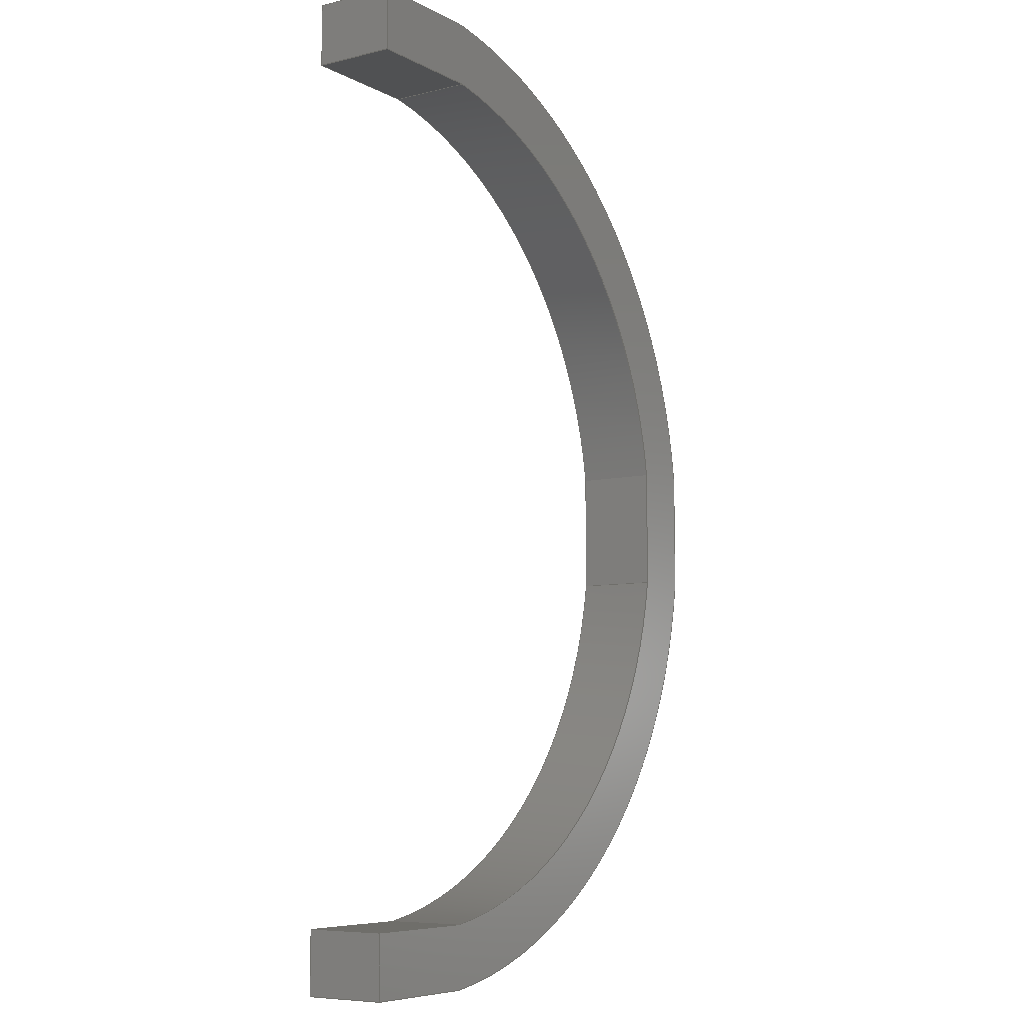
<metadata>
{"format":"step","ext":"step","renderer":"f3d","projection":"perspective","resolution":1024,"background":"white","views":[{"elev":-7.3,"azim":-55.3,"up":"+Z"}]}
</metadata>
<code>
ISO-10303-21;
DATA;
#1=MECHANICAL_DESIGN_GEOMETRIC_PRESENTATION_REPRESENTATION('',(#4),#446);
#2=SHAPE_REPRESENTATION_RELATIONSHIP('SRR','None',#453,#3);
#3=ADVANCED_BREP_SHAPE_REPRESENTATION('',(#5),#445);
#4=STYLED_ITEM('',(#462),#5);
#5=MANIFOLD_SOLID_BREP('Holder',#258);
#6=CYLINDRICAL_SURFACE('',#277,10.36);
#7=CYLINDRICAL_SURFACE('',#282,11.85);
#8=CYLINDRICAL_SURFACE('',#285,11.85);
#9=CYLINDRICAL_SURFACE('',#290,10.36);
#10=FACE_OUTER_BOUND('',#24,.T.);
#11=FACE_OUTER_BOUND('',#25,.T.);
#12=FACE_OUTER_BOUND('',#26,.T.);
#13=FACE_OUTER_BOUND('',#27,.T.);
#14=FACE_OUTER_BOUND('',#28,.T.);
#15=FACE_OUTER_BOUND('',#29,.T.);
#16=FACE_OUTER_BOUND('',#30,.T.);
#17=FACE_OUTER_BOUND('',#31,.T.);
#18=FACE_OUTER_BOUND('',#32,.T.);
#19=FACE_OUTER_BOUND('',#33,.T.);
#20=FACE_OUTER_BOUND('',#34,.T.);
#21=FACE_OUTER_BOUND('',#35,.T.);
#22=FACE_OUTER_BOUND('',#36,.T.);
#23=FACE_OUTER_BOUND('',#37,.T.);
#24=EDGE_LOOP('',(#162,#163,#164,#165,#166,#167,#168,#169,#170,#171,#172,
#173));
#25=EDGE_LOOP('',(#174,#175,#176,#177));
#26=EDGE_LOOP('',(#178,#179,#180,#181));
#27=EDGE_LOOP('',(#182,#183,#184,#185));
#28=EDGE_LOOP('',(#186,#187,#188,#189));
#29=EDGE_LOOP('',(#190,#191,#192,#193));
#30=EDGE_LOOP('',(#194,#195,#196,#197));
#31=EDGE_LOOP('',(#198,#199,#200,#201));
#32=EDGE_LOOP('',(#202,#203,#204,#205));
#33=EDGE_LOOP('',(#206,#207,#208,#209));
#34=EDGE_LOOP('',(#210,#211,#212,#213));
#35=EDGE_LOOP('',(#214,#215,#216,#217));
#36=EDGE_LOOP('',(#218,#219,#220,#221));
#37=EDGE_LOOP('',(#222,#223,#224,#225,#226,#227,#228,#229,#230,#231,#232,
#233));
#38=CIRCLE('',#273,10.36);
#39=CIRCLE('',#274,11.85);
#40=CIRCLE('',#275,11.85);
#41=CIRCLE('',#276,10.36);
#42=CIRCLE('',#278,10.36);
#43=CIRCLE('',#283,11.85);
#44=CIRCLE('',#286,11.85);
#45=CIRCLE('',#291,10.36);
#46=LINE('',#372,#74);
#47=LINE('',#376,#75);
#48=LINE('',#378,#76);
#49=LINE('',#380,#77);
#50=LINE('',#384,#78);
#51=LINE('',#388,#79);
#52=LINE('',#390,#80);
#53=LINE('',#392,#81);
#54=LINE('',#396,#82);
#55=LINE('',#399,#83);
#56=LINE('',#402,#84);
#57=LINE('',#403,#85);
#58=LINE('',#406,#86);
#59=LINE('',#407,#87);
#60=LINE('',#410,#88);
#61=LINE('',#411,#89);
#62=LINE('',#415,#90);
#63=LINE('',#418,#91);
#64=LINE('',#419,#92);
#65=LINE('',#423,#93);
#66=LINE('',#426,#94);
#67=LINE('',#427,#95);
#68=LINE('',#430,#96);
#69=LINE('',#431,#97);
#70=LINE('',#434,#98);
#71=LINE('',#435,#99);
#72=LINE('',#439,#100);
#73=LINE('',#441,#101);
#74=VECTOR('',#298,1);
#75=VECTOR('',#301,1);
#76=VECTOR('',#302,1);
#77=VECTOR('',#303,1);
#78=VECTOR('',#306,1);
#79=VECTOR('',#309,1);
#80=VECTOR('',#310,1);
#81=VECTOR('',#311,1);
#82=VECTOR('',#316,1);
#83=VECTOR('',#319,1);
#84=VECTOR('',#322,1);
#85=VECTOR('',#323,1);
#86=VECTOR('',#326,1);
#87=VECTOR('',#327,1);
#88=VECTOR('',#330,1);
#89=VECTOR('',#331,1);
#90=VECTOR('',#336,1);
#91=VECTOR('',#339,1);
#92=VECTOR('',#340,1);
#93=VECTOR('',#345,1);
#94=VECTOR('',#348,1);
#95=VECTOR('',#349,1);
#96=VECTOR('',#352,1);
#97=VECTOR('',#353,1);
#98=VECTOR('',#356,1);
#99=VECTOR('',#357,1);
#100=VECTOR('',#362,1);
#101=VECTOR('',#365,1);
#102=VERTEX_POINT('',#370);
#103=VERTEX_POINT('',#371);
#104=VERTEX_POINT('',#373);
#105=VERTEX_POINT('',#375);
#106=VERTEX_POINT('',#377);
#107=VERTEX_POINT('',#379);
#108=VERTEX_POINT('',#381);
#109=VERTEX_POINT('',#383);
#110=VERTEX_POINT('',#385);
#111=VERTEX_POINT('',#387);
#112=VERTEX_POINT('',#389);
#113=VERTEX_POINT('',#391);
#114=VERTEX_POINT('',#395);
#115=VERTEX_POINT('',#397);
#116=VERTEX_POINT('',#401);
#117=VERTEX_POINT('',#405);
#118=VERTEX_POINT('',#409);
#119=VERTEX_POINT('',#413);
#120=VERTEX_POINT('',#417);
#121=VERTEX_POINT('',#421);
#122=VERTEX_POINT('',#425);
#123=VERTEX_POINT('',#429);
#124=VERTEX_POINT('',#433);
#125=VERTEX_POINT('',#437);
#126=EDGE_CURVE('',#102,#103,#46,.T.);
#127=EDGE_CURVE('',#103,#104,#38,.T.);
#128=EDGE_CURVE('',#104,#105,#47,.T.);
#129=EDGE_CURVE('',#105,#106,#48,.T.);
#130=EDGE_CURVE('',#106,#107,#49,.T.);
#131=EDGE_CURVE('',#107,#108,#39,.T.);
#132=EDGE_CURVE('',#108,#109,#50,.T.);
#133=EDGE_CURVE('',#109,#110,#40,.T.);
#134=EDGE_CURVE('',#110,#111,#51,.T.);
#135=EDGE_CURVE('',#111,#112,#52,.T.);
#136=EDGE_CURVE('',#112,#113,#53,.T.);
#137=EDGE_CURVE('',#113,#102,#41,.T.);
#138=EDGE_CURVE('',#114,#103,#54,.T.);
#139=EDGE_CURVE('',#115,#114,#42,.T.);
#140=EDGE_CURVE('',#104,#115,#55,.T.);
#141=EDGE_CURVE('',#116,#115,#56,.T.);
#142=EDGE_CURVE('',#105,#116,#57,.T.);
#143=EDGE_CURVE('',#117,#116,#58,.T.);
#144=EDGE_CURVE('',#106,#117,#59,.T.);
#145=EDGE_CURVE('',#118,#117,#60,.T.);
#146=EDGE_CURVE('',#107,#118,#61,.T.);
#147=EDGE_CURVE('',#119,#118,#43,.T.);
#148=EDGE_CURVE('',#108,#119,#62,.T.);
#149=EDGE_CURVE('',#120,#119,#63,.T.);
#150=EDGE_CURVE('',#109,#120,#64,.T.);
#151=EDGE_CURVE('',#121,#120,#44,.T.);
#152=EDGE_CURVE('',#110,#121,#65,.T.);
#153=EDGE_CURVE('',#122,#121,#66,.T.);
#154=EDGE_CURVE('',#111,#122,#67,.T.);
#155=EDGE_CURVE('',#123,#122,#68,.T.);
#156=EDGE_CURVE('',#112,#123,#69,.T.);
#157=EDGE_CURVE('',#124,#123,#70,.T.);
#158=EDGE_CURVE('',#113,#124,#71,.T.);
#159=EDGE_CURVE('',#125,#124,#45,.T.);
#160=EDGE_CURVE('',#102,#125,#72,.T.);
#161=EDGE_CURVE('',#114,#125,#73,.T.);
#162=ORIENTED_EDGE('',*,*,#126,.T.);
#163=ORIENTED_EDGE('',*,*,#127,.T.);
#164=ORIENTED_EDGE('',*,*,#128,.T.);
#165=ORIENTED_EDGE('',*,*,#129,.T.);
#166=ORIENTED_EDGE('',*,*,#130,.T.);
#167=ORIENTED_EDGE('',*,*,#131,.T.);
#168=ORIENTED_EDGE('',*,*,#132,.T.);
#169=ORIENTED_EDGE('',*,*,#133,.T.);
#170=ORIENTED_EDGE('',*,*,#134,.T.);
#171=ORIENTED_EDGE('',*,*,#135,.T.);
#172=ORIENTED_EDGE('',*,*,#136,.T.);
#173=ORIENTED_EDGE('',*,*,#137,.T.);
#174=ORIENTED_EDGE('',*,*,#138,.F.);
#175=ORIENTED_EDGE('',*,*,#139,.F.);
#176=ORIENTED_EDGE('',*,*,#140,.F.);
#177=ORIENTED_EDGE('',*,*,#127,.F.);
#178=ORIENTED_EDGE('',*,*,#140,.T.);
#179=ORIENTED_EDGE('',*,*,#141,.F.);
#180=ORIENTED_EDGE('',*,*,#142,.F.);
#181=ORIENTED_EDGE('',*,*,#128,.F.);
#182=ORIENTED_EDGE('',*,*,#142,.T.);
#183=ORIENTED_EDGE('',*,*,#143,.F.);
#184=ORIENTED_EDGE('',*,*,#144,.F.);
#185=ORIENTED_EDGE('',*,*,#129,.F.);
#186=ORIENTED_EDGE('',*,*,#144,.T.);
#187=ORIENTED_EDGE('',*,*,#145,.F.);
#188=ORIENTED_EDGE('',*,*,#146,.F.);
#189=ORIENTED_EDGE('',*,*,#130,.F.);
#190=ORIENTED_EDGE('',*,*,#146,.T.);
#191=ORIENTED_EDGE('',*,*,#147,.F.);
#192=ORIENTED_EDGE('',*,*,#148,.F.);
#193=ORIENTED_EDGE('',*,*,#131,.F.);
#194=ORIENTED_EDGE('',*,*,#148,.T.);
#195=ORIENTED_EDGE('',*,*,#149,.F.);
#196=ORIENTED_EDGE('',*,*,#150,.F.);
#197=ORIENTED_EDGE('',*,*,#132,.F.);
#198=ORIENTED_EDGE('',*,*,#150,.T.);
#199=ORIENTED_EDGE('',*,*,#151,.F.);
#200=ORIENTED_EDGE('',*,*,#152,.F.);
#201=ORIENTED_EDGE('',*,*,#133,.F.);
#202=ORIENTED_EDGE('',*,*,#152,.T.);
#203=ORIENTED_EDGE('',*,*,#153,.F.);
#204=ORIENTED_EDGE('',*,*,#154,.F.);
#205=ORIENTED_EDGE('',*,*,#134,.F.);
#206=ORIENTED_EDGE('',*,*,#154,.T.);
#207=ORIENTED_EDGE('',*,*,#155,.F.);
#208=ORIENTED_EDGE('',*,*,#156,.F.);
#209=ORIENTED_EDGE('',*,*,#135,.F.);
#210=ORIENTED_EDGE('',*,*,#156,.T.);
#211=ORIENTED_EDGE('',*,*,#157,.F.);
#212=ORIENTED_EDGE('',*,*,#158,.F.);
#213=ORIENTED_EDGE('',*,*,#136,.F.);
#214=ORIENTED_EDGE('',*,*,#158,.T.);
#215=ORIENTED_EDGE('',*,*,#159,.F.);
#216=ORIENTED_EDGE('',*,*,#160,.F.);
#217=ORIENTED_EDGE('',*,*,#137,.F.);
#218=ORIENTED_EDGE('',*,*,#160,.T.);
#219=ORIENTED_EDGE('',*,*,#161,.F.);
#220=ORIENTED_EDGE('',*,*,#138,.T.);
#221=ORIENTED_EDGE('',*,*,#126,.F.);
#222=ORIENTED_EDGE('',*,*,#161,.T.);
#223=ORIENTED_EDGE('',*,*,#159,.T.);
#224=ORIENTED_EDGE('',*,*,#157,.T.);
#225=ORIENTED_EDGE('',*,*,#155,.T.);
#226=ORIENTED_EDGE('',*,*,#153,.T.);
#227=ORIENTED_EDGE('',*,*,#151,.T.);
#228=ORIENTED_EDGE('',*,*,#149,.T.);
#229=ORIENTED_EDGE('',*,*,#147,.T.);
#230=ORIENTED_EDGE('',*,*,#145,.T.);
#231=ORIENTED_EDGE('',*,*,#143,.T.);
#232=ORIENTED_EDGE('',*,*,#141,.T.);
#233=ORIENTED_EDGE('',*,*,#139,.T.);
#234=PLANE('',#272);
#235=PLANE('',#279);
#236=PLANE('',#280);
#237=PLANE('',#281);
#238=PLANE('',#284);
#239=PLANE('',#287);
#240=PLANE('',#288);
#241=PLANE('',#289);
#242=PLANE('',#292);
#243=PLANE('',#293);
#244=ADVANCED_FACE('',(#10),#234,.F.);
#245=ADVANCED_FACE('',(#11),#6,.F.);
#246=ADVANCED_FACE('',(#12),#235,.T.);
#247=ADVANCED_FACE('',(#13),#236,.T.);
#248=ADVANCED_FACE('',(#14),#237,.T.);
#249=ADVANCED_FACE('',(#15),#7,.T.);
#250=ADVANCED_FACE('',(#16),#238,.T.);
#251=ADVANCED_FACE('',(#17),#8,.T.);
#252=ADVANCED_FACE('',(#18),#239,.T.);
#253=ADVANCED_FACE('',(#19),#240,.T.);
#254=ADVANCED_FACE('',(#20),#241,.T.);
#255=ADVANCED_FACE('',(#21),#9,.F.);
#256=ADVANCED_FACE('',(#22),#242,.T.);
#257=ADVANCED_FACE('',(#23),#243,.T.);
#258=CLOSED_SHELL('',(#244,#245,#246,#247,#248,#249,#250,#251,#252,#253,
#254,#255,#256,#257));
#259=DERIVED_UNIT_ELEMENT(#261,1);
#260=DERIVED_UNIT_ELEMENT(#448,3);
#261=(
MASS_UNIT()
NAMED_UNIT(*)
SI_UNIT(.KILO.,.GRAM.)
);
#262=DERIVED_UNIT((#259,#260));
#263=MEASURE_REPRESENTATION_ITEM('density measure',
POSITIVE_RATIO_MEASURE(7850),#262);
#264=PROPERTY_DEFINITION_REPRESENTATION(#269,#266);
#265=PROPERTY_DEFINITION_REPRESENTATION(#270,#267);
#266=REPRESENTATION('material name',(#268),#445);
#267=REPRESENTATION('density',(#263),#445);
#268=DESCRIPTIVE_REPRESENTATION_ITEM('Steel','Steel');
#269=PROPERTY_DEFINITION('material property','material name',#455);
#270=PROPERTY_DEFINITION('material property','density of part',#455);
#271=AXIS2_PLACEMENT_3D('placement',#368,#294,#295);
#272=AXIS2_PLACEMENT_3D('',#369,#296,#297);
#273=AXIS2_PLACEMENT_3D('',#374,#299,#300);
#274=AXIS2_PLACEMENT_3D('',#382,#304,#305);
#275=AXIS2_PLACEMENT_3D('',#386,#307,#308);
#276=AXIS2_PLACEMENT_3D('',#393,#312,#313);
#277=AXIS2_PLACEMENT_3D('',#394,#314,#315);
#278=AXIS2_PLACEMENT_3D('',#398,#317,#318);
#279=AXIS2_PLACEMENT_3D('',#400,#320,#321);
#280=AXIS2_PLACEMENT_3D('',#404,#324,#325);
#281=AXIS2_PLACEMENT_3D('',#408,#328,#329);
#282=AXIS2_PLACEMENT_3D('',#412,#332,#333);
#283=AXIS2_PLACEMENT_3D('',#414,#334,#335);
#284=AXIS2_PLACEMENT_3D('',#416,#337,#338);
#285=AXIS2_PLACEMENT_3D('',#420,#341,#342);
#286=AXIS2_PLACEMENT_3D('',#422,#343,#344);
#287=AXIS2_PLACEMENT_3D('',#424,#346,#347);
#288=AXIS2_PLACEMENT_3D('',#428,#350,#351);
#289=AXIS2_PLACEMENT_3D('',#432,#354,#355);
#290=AXIS2_PLACEMENT_3D('',#436,#358,#359);
#291=AXIS2_PLACEMENT_3D('',#438,#360,#361);
#292=AXIS2_PLACEMENT_3D('',#440,#363,#364);
#293=AXIS2_PLACEMENT_3D('',#442,#366,#367);
#294=DIRECTION('axis',(0,0,1));
#295=DIRECTION('refdir',(1,0,0));
#296=DIRECTION('center_axis',(0,1,0));
#297=DIRECTION('ref_axis',(1,0,0));
#298=DIRECTION('',(-5.921e-15,0,-1));
#299=DIRECTION('center_axis',(0,1,0));
#300=DIRECTION('ref_axis',(0.9895,0,-0.1448));
#301=DIRECTION('',(-1,0,0));
#302=DIRECTION('',(1.48e-16,0,-1));
#303=DIRECTION('',(1,0,8.408e-14));
#304=DIRECTION('center_axis',(0,-1,0));
#305=DIRECTION('ref_axis',(0.9919,0,-0.1266));
#306=DIRECTION('',(1.658e-14,0,1));
#307=DIRECTION('center_axis',(0,-1,0));
#308=DIRECTION('ref_axis',(0.1266,0,0.9919));
#309=DIRECTION('',(-1,0,8.171e-14));
#310=DIRECTION('',(2.368e-15,0,-1));
#311=DIRECTION('',(1,0,2.368e-15));
#312=DIRECTION('center_axis',(0,1,0));
#313=DIRECTION('ref_axis',(0.1448,0,0.9895));
#314=DIRECTION('center_axis',(0,1,0));
#315=DIRECTION('ref_axis',(0.9895,0,-0.1448));
#316=DIRECTION('',(0,-1,0));
#317=DIRECTION('center_axis',(0,-1,0));
#318=DIRECTION('ref_axis',(0.9895,0,-0.1448));
#319=DIRECTION('',(0,1,0));
#320=DIRECTION('center_axis',(0,0,1));
#321=DIRECTION('ref_axis',(1,0,0));
#322=DIRECTION('',(1,0,0));
#323=DIRECTION('',(0,1,0));
#324=DIRECTION('center_axis',(-1,0,-1.48e-16));
#325=DIRECTION('ref_axis',(-1.48e-16,0,1));
#326=DIRECTION('',(-1.48e-16,0,1));
#327=DIRECTION('',(0,1,0));
#328=DIRECTION('center_axis',(8.408e-14,0,-1));
#329=DIRECTION('ref_axis',(-1,0,-8.408e-14));
#330=DIRECTION('',(-1,0,-8.408e-14));
#331=DIRECTION('',(0,1,0));
#332=DIRECTION('center_axis',(0,1,0));
#333=DIRECTION('ref_axis',(0.9919,0,-0.1266));
#334=DIRECTION('center_axis',(0,1,0));
#335=DIRECTION('ref_axis',(0.9919,0,-0.1266));
#336=DIRECTION('',(0,1,0));
#337=DIRECTION('center_axis',(1,0,-1.658e-14));
#338=DIRECTION('ref_axis',(-1.658e-14,0,-1));
#339=DIRECTION('',(-1.658e-14,0,-1));
#340=DIRECTION('',(0,1,0));
#341=DIRECTION('center_axis',(0,1,0));
#342=DIRECTION('ref_axis',(0.1266,0,0.9919));
#343=DIRECTION('center_axis',(0,1,0));
#344=DIRECTION('ref_axis',(0.1266,0,0.9919));
#345=DIRECTION('',(0,1,0));
#346=DIRECTION('center_axis',(8.171e-14,0,1));
#347=DIRECTION('ref_axis',(1,0,-8.171e-14));
#348=DIRECTION('',(1,0,-8.171e-14));
#349=DIRECTION('',(0,1,0));
#350=DIRECTION('center_axis',(-1,0,-2.368e-15));
#351=DIRECTION('ref_axis',(-2.368e-15,0,1));
#352=DIRECTION('',(-2.368e-15,0,1));
#353=DIRECTION('',(0,1,0));
#354=DIRECTION('center_axis',(2.368e-15,0,-1));
#355=DIRECTION('ref_axis',(-1,0,-2.368e-15));
#356=DIRECTION('',(-1,0,-2.368e-15));
#357=DIRECTION('',(0,1,0));
#358=DIRECTION('center_axis',(0,1,0));
#359=DIRECTION('ref_axis',(0.1448,0,0.9895));
#360=DIRECTION('center_axis',(0,-1,0));
#361=DIRECTION('ref_axis',(0.1448,0,0.9895));
#362=DIRECTION('',(0,1,0));
#363=DIRECTION('center_axis',(-1,0,5.921e-15));
#364=DIRECTION('ref_axis',(5.921e-15,0,1));
#365=DIRECTION('',(5.921e-15,0,1));
#366=DIRECTION('center_axis',(0,1,0));
#367=DIRECTION('ref_axis',(1,0,0));
#368=CARTESIAN_POINT('',(0,0,0));
#369=CARTESIAN_POINT('Origin',(5.125,-1,-1.776e-15));
#370=CARTESIAN_POINT('',(10.25,-1,1.5));
#371=CARTESIAN_POINT('',(10.25,-1,-1.5));
#372=CARTESIAN_POINT('',(10.25,-1,1.512e-14));
#373=CARTESIAN_POINT('',(1.5,-1,-10.25));
#374=CARTESIAN_POINT('Origin',(0,-1,0));
#375=CARTESIAN_POINT('',(-1.5,-1,-10.25));
#376=CARTESIAN_POINT('',(-1.5,-1,-10.25));
#377=CARTESIAN_POINT('',(-1.5,-1,-11.75));
#378=CARTESIAN_POINT('',(-1.5,-1,-10.25));
#379=CARTESIAN_POINT('',(1.5,-1,-11.75));
#380=CARTESIAN_POINT('',(-1.5,-1,-11.75));
#381=CARTESIAN_POINT('',(11.75,-1,-1.5));
#382=CARTESIAN_POINT('Origin',(0,-1,0));
#383=CARTESIAN_POINT('',(11.75,-1,1.5));
#384=CARTESIAN_POINT('',(11.75,-1,1.5));
#385=CARTESIAN_POINT('',(1.5,-1,11.75));
#386=CARTESIAN_POINT('Origin',(0,-1,0));
#387=CARTESIAN_POINT('',(-1.5,-1,11.75));
#388=CARTESIAN_POINT('',(-1.5,-1,11.75));
#389=CARTESIAN_POINT('',(-1.5,-1,10.25));
#390=CARTESIAN_POINT('',(-1.5,-1,10.25));
#391=CARTESIAN_POINT('',(1.5,-1,10.25));
#392=CARTESIAN_POINT('',(-1.5,-1,10.25));
#393=CARTESIAN_POINT('Origin',(0,-1,0));
#394=CARTESIAN_POINT('Origin',(0,0,0));
#395=CARTESIAN_POINT('',(10.25,1,-1.5));
#396=CARTESIAN_POINT('',(10.25,0,-1.5));
#397=CARTESIAN_POINT('',(1.5,1,-10.25));
#398=CARTESIAN_POINT('Origin',(0,1,0));
#399=CARTESIAN_POINT('',(1.5,0,-10.25));
#400=CARTESIAN_POINT('Origin',(-1.5,0,-10.25));
#401=CARTESIAN_POINT('',(-1.5,1,-10.25));
#402=CARTESIAN_POINT('',(-1.5,1,-10.25));
#403=CARTESIAN_POINT('',(-1.5,0,-10.25));
#404=CARTESIAN_POINT('Origin',(-1.5,0,-11.75));
#405=CARTESIAN_POINT('',(-1.5,1,-11.75));
#406=CARTESIAN_POINT('',(-1.5,1,-10.25));
#407=CARTESIAN_POINT('',(-1.5,0,-11.75));
#408=CARTESIAN_POINT('Origin',(1.5,0,-11.75));
#409=CARTESIAN_POINT('',(1.5,1,-11.75));
#410=CARTESIAN_POINT('',(-1.5,1,-11.75));
#411=CARTESIAN_POINT('',(1.5,0,-11.75));
#412=CARTESIAN_POINT('Origin',(0,0,0));
#413=CARTESIAN_POINT('',(11.75,1,-1.5));
#414=CARTESIAN_POINT('Origin',(0,1,0));
#415=CARTESIAN_POINT('',(11.75,0,-1.5));
#416=CARTESIAN_POINT('Origin',(11.75,0,1.5));
#417=CARTESIAN_POINT('',(11.75,1,1.5));
#418=CARTESIAN_POINT('',(11.75,1,1.5));
#419=CARTESIAN_POINT('',(11.75,0,1.5));
#420=CARTESIAN_POINT('Origin',(0,0,0));
#421=CARTESIAN_POINT('',(1.5,1,11.75));
#422=CARTESIAN_POINT('Origin',(0,1,0));
#423=CARTESIAN_POINT('',(1.5,0,11.75));
#424=CARTESIAN_POINT('Origin',(-1.5,0,11.75));
#425=CARTESIAN_POINT('',(-1.5,1,11.75));
#426=CARTESIAN_POINT('',(-1.5,1,11.75));
#427=CARTESIAN_POINT('',(-1.5,0,11.75));
#428=CARTESIAN_POINT('Origin',(-1.5,0,10.25));
#429=CARTESIAN_POINT('',(-1.5,1,10.25));
#430=CARTESIAN_POINT('',(-1.5,1,10.25));
#431=CARTESIAN_POINT('',(-1.5,0,10.25));
#432=CARTESIAN_POINT('Origin',(1.5,0,10.25));
#433=CARTESIAN_POINT('',(1.5,1,10.25));
#434=CARTESIAN_POINT('',(-1.5,1,10.25));
#435=CARTESIAN_POINT('',(1.5,0,10.25));
#436=CARTESIAN_POINT('Origin',(0,0,0));
#437=CARTESIAN_POINT('',(10.25,1,1.5));
#438=CARTESIAN_POINT('Origin',(0,1,0));
#439=CARTESIAN_POINT('',(10.25,0,1.5));
#440=CARTESIAN_POINT('Origin',(10.25,0,-1.5));
#441=CARTESIAN_POINT('',(10.25,1,1.512e-14));
#442=CARTESIAN_POINT('Origin',(5.125,1,-1.776e-15));
#443=UNCERTAINTY_MEASURE_WITH_UNIT(LENGTH_MEASURE(0.001),#447,
'DISTANCE_ACCURACY_VALUE',
'Maximum model space distance between geometric entities at asserted c
onnectivities');
#444=UNCERTAINTY_MEASURE_WITH_UNIT(LENGTH_MEASURE(0.001),#447,
'DISTANCE_ACCURACY_VALUE',
'Maximum model space distance between geometric entities at asserted c
onnectivities');
#445=(
GEOMETRIC_REPRESENTATION_CONTEXT(3)
GLOBAL_UNCERTAINTY_ASSIGNED_CONTEXT((#443))
GLOBAL_UNIT_ASSIGNED_CONTEXT((#447,#449,#450))
REPRESENTATION_CONTEXT('','3D')
);
#446=(
GEOMETRIC_REPRESENTATION_CONTEXT(3)
GLOBAL_UNCERTAINTY_ASSIGNED_CONTEXT((#444))
GLOBAL_UNIT_ASSIGNED_CONTEXT((#447,#449,#450))
REPRESENTATION_CONTEXT('','3D')
);
#447=(
LENGTH_UNIT()
NAMED_UNIT(*)
SI_UNIT(.CENTI.,.METRE.)
);
#448=(
LENGTH_UNIT()
NAMED_UNIT(*)
SI_UNIT($,.METRE.)
);
#449=(
NAMED_UNIT(*)
PLANE_ANGLE_UNIT()
SI_UNIT($,.RADIAN.)
);
#450=(
NAMED_UNIT(*)
SI_UNIT($,.STERADIAN.)
SOLID_ANGLE_UNIT()
);
#451=SHAPE_DEFINITION_REPRESENTATION(#452,#453);
#452=PRODUCT_DEFINITION_SHAPE('',$,#455);
#453=SHAPE_REPRESENTATION('',(#271),#445);
#454=PRODUCT_DEFINITION_CONTEXT('part definition',#459,'design');
#455=PRODUCT_DEFINITION('GyroHolder','GyroHolder',#456,#454);
#456=PRODUCT_DEFINITION_FORMATION('',$,#461);
#457=PRODUCT_RELATED_PRODUCT_CATEGORY('GyroHolder','GyroHolder',(#461));
#458=APPLICATION_PROTOCOL_DEFINITION('international standard',
'automotive_design',2009,#459);
#459=APPLICATION_CONTEXT(
'Core Data for Automotive Mechanical Design Process');
#460=PRODUCT_CONTEXT('part definition',#459,'mechanical');
#461=PRODUCT('GyroHolder','GyroHolder',$,(#460));
#462=PRESENTATION_STYLE_ASSIGNMENT((#463));
#463=SURFACE_STYLE_USAGE(.BOTH.,#464);
#464=SURFACE_SIDE_STYLE('',(#465));
#465=SURFACE_STYLE_FILL_AREA(#466);
#466=FILL_AREA_STYLE('Plastic - Glossy (Blue)',(#467));
#467=FILL_AREA_STYLE_COLOUR('Plastic - Glossy (Blue)',#468);
#468=COLOUR_RGB('Plastic - Glossy (Blue)',0.1882,0.2314,
0.5882);
ENDSEC;
END-ISO-10303-21;

</code>
